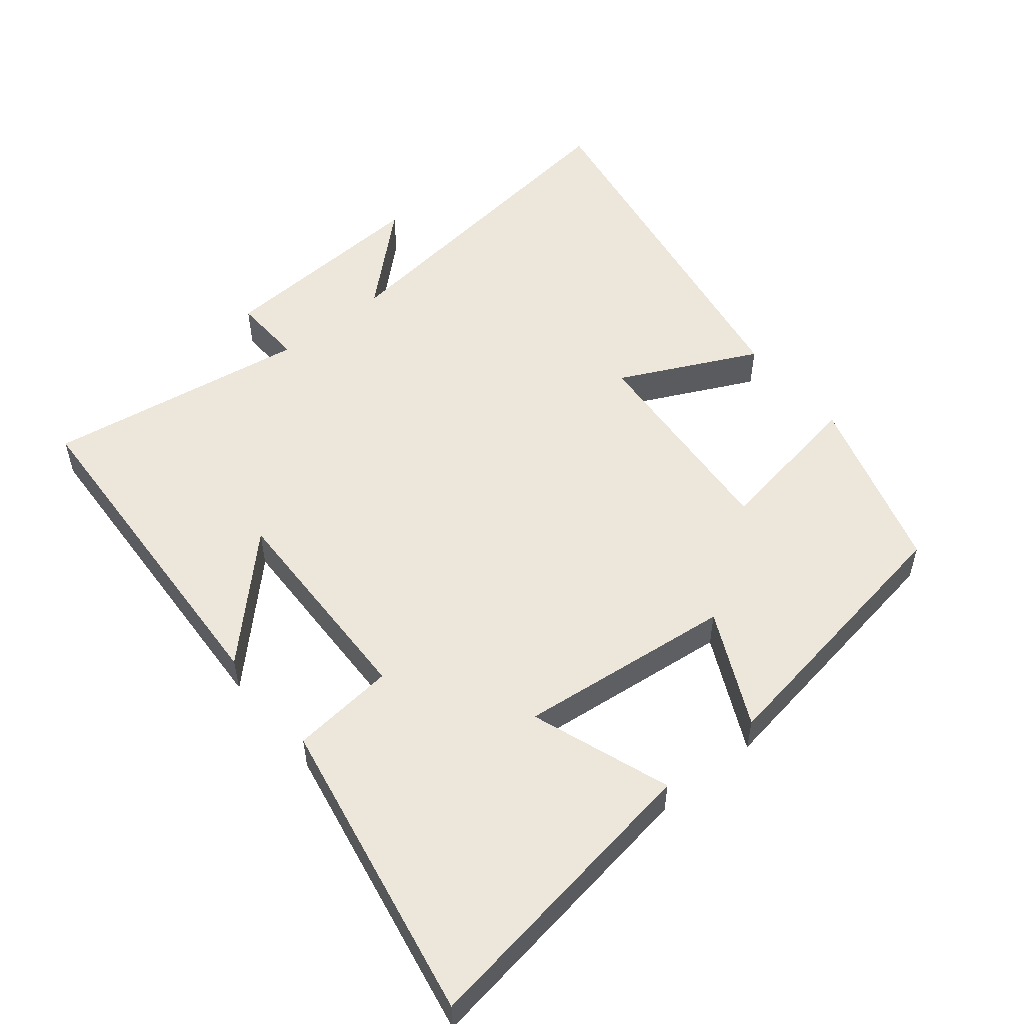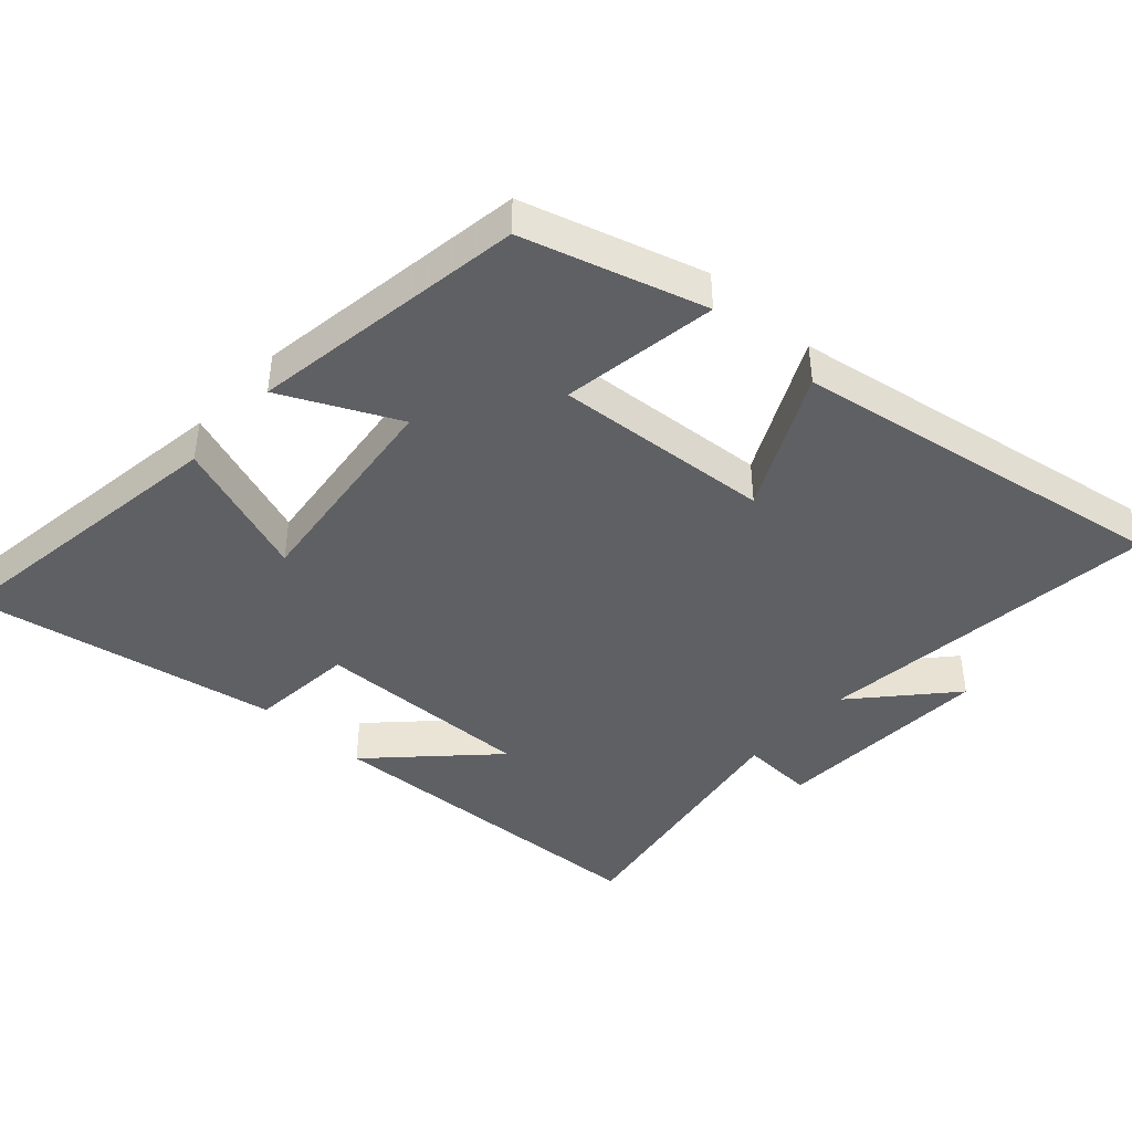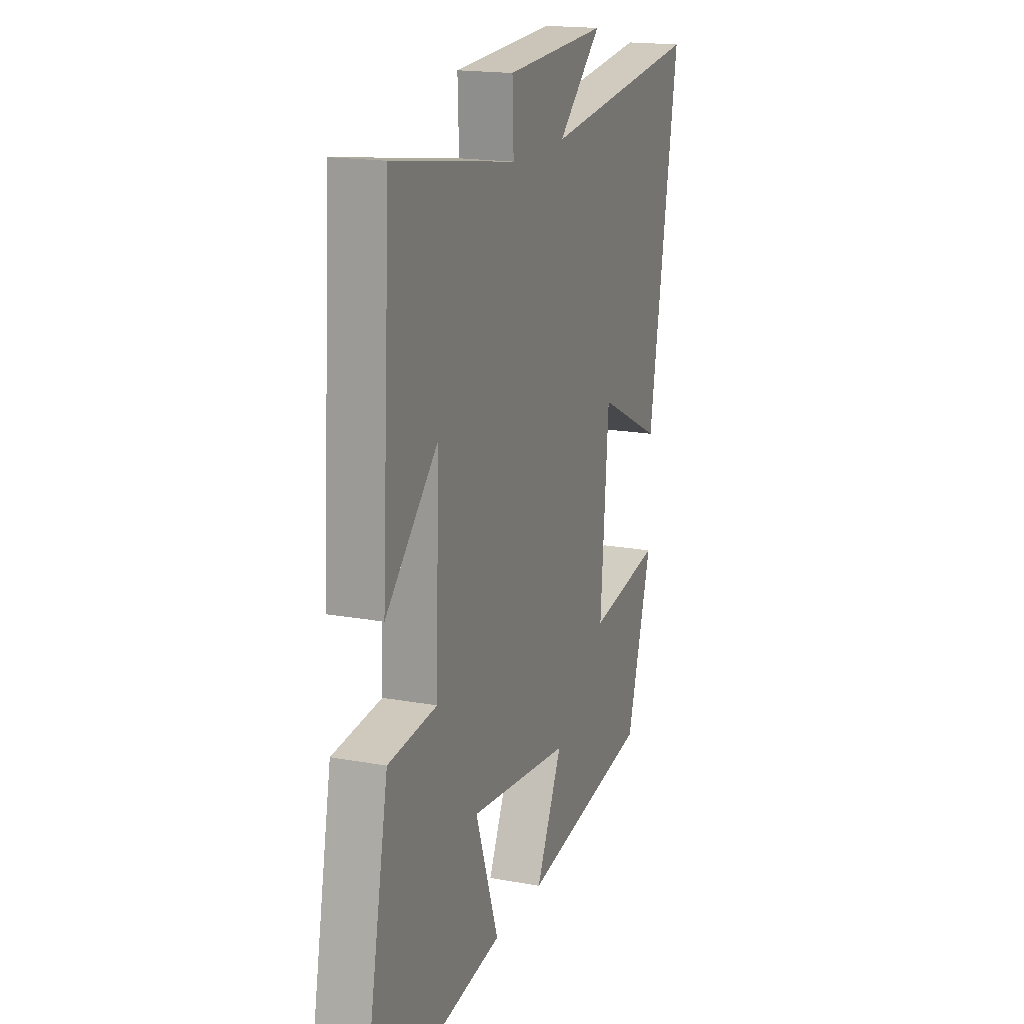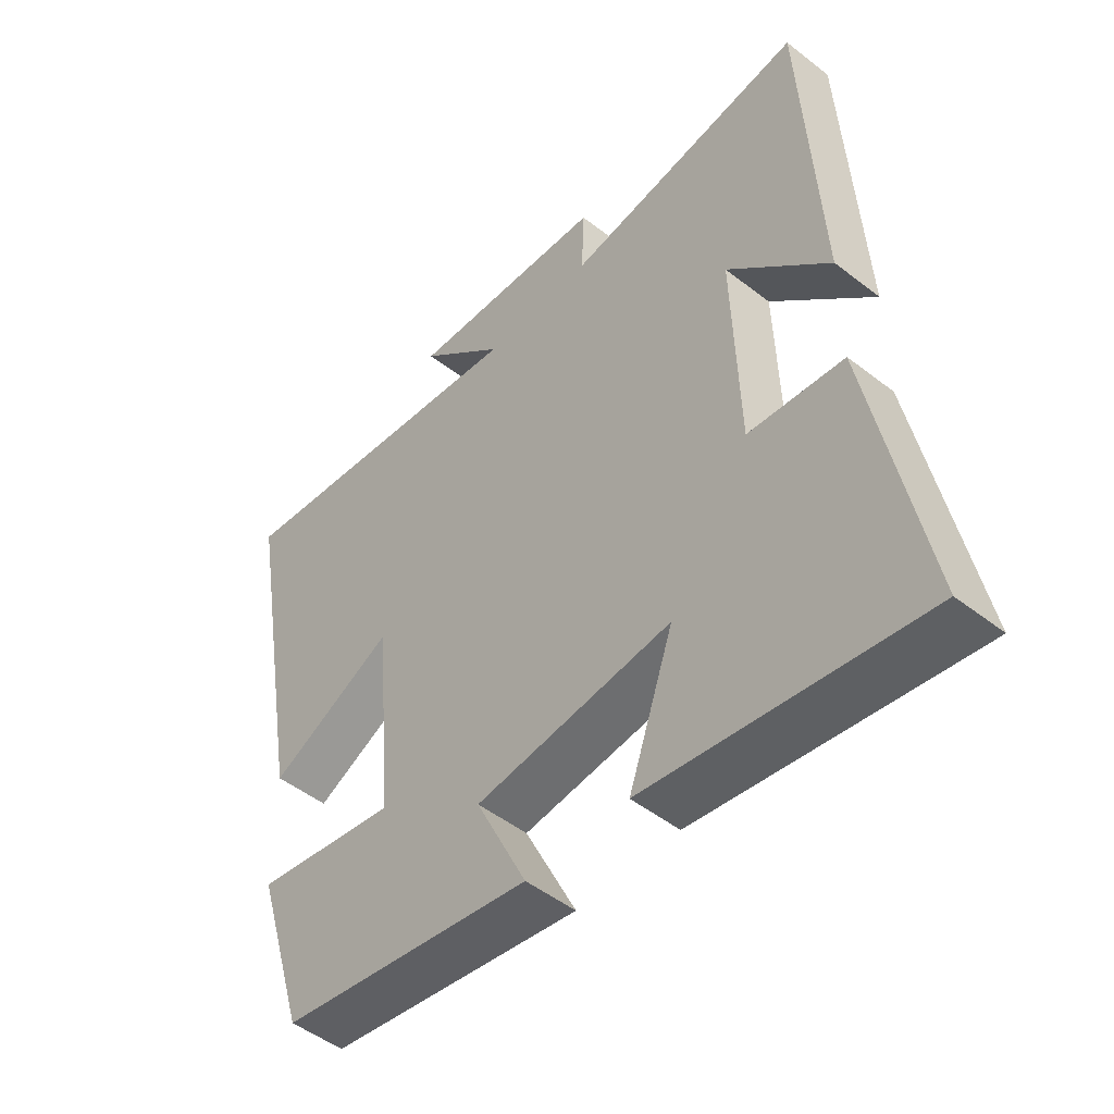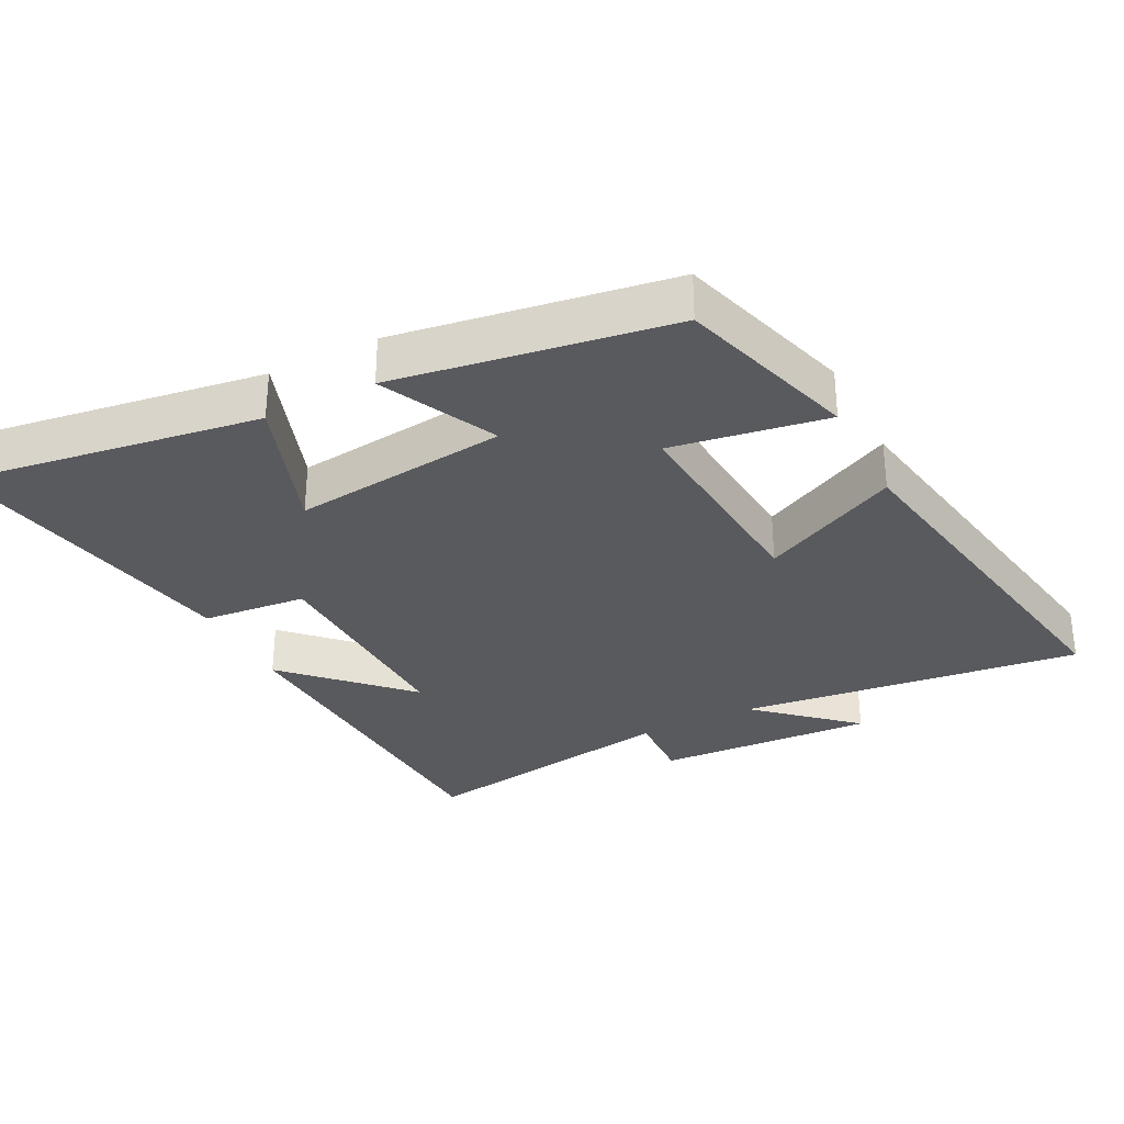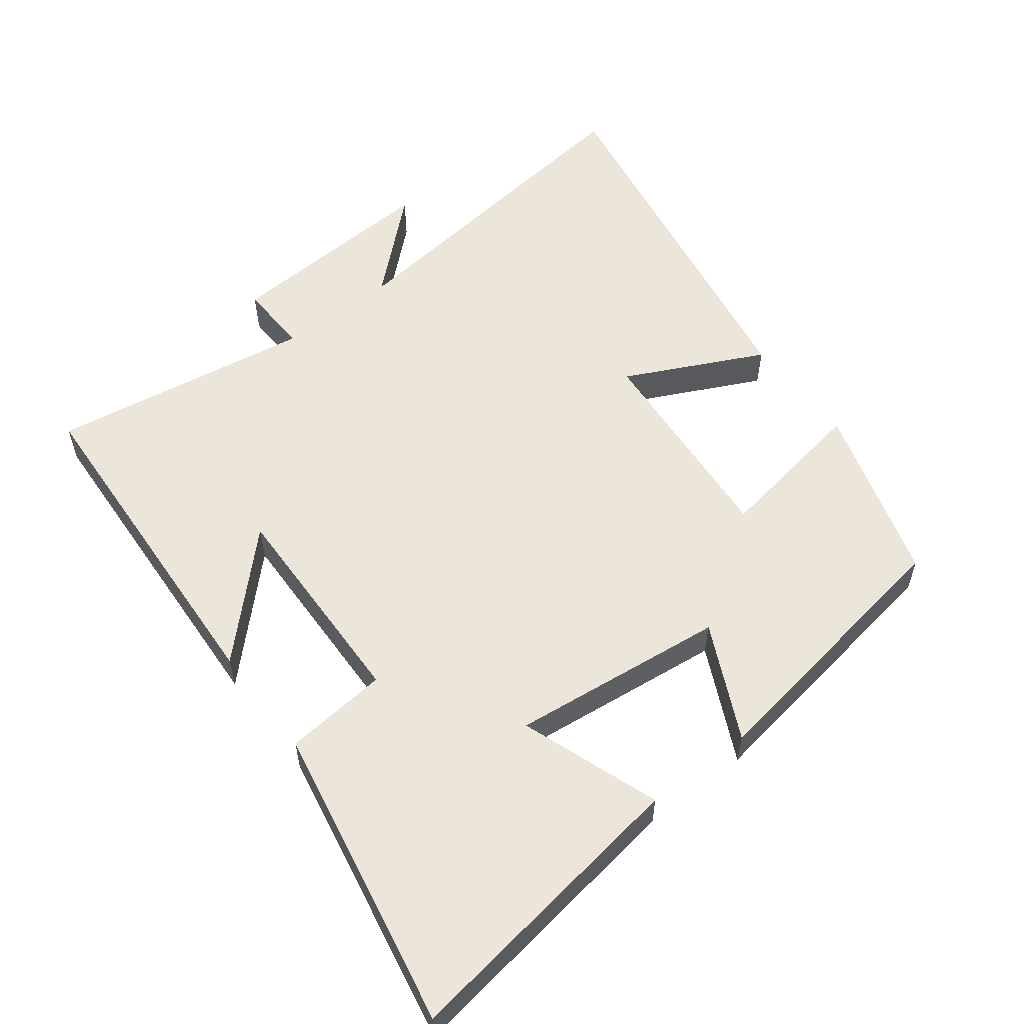
<metadata>
{"format":"obj","ext":"obj","renderer":"f3d","projection":"perspective","resolution":1024,"background":"white","views":[{"elev":53.3,"azim":140.6,"up":"+Y"},{"elev":-43.4,"azim":-132.3,"up":"+Y"},{"elev":17.5,"azim":110.1,"up":"+Z"},{"elev":-49.0,"azim":49.1,"up":"+Z"},{"elev":-31.8,"azim":-153.0,"up":"+Y"},{"elev":56.4,"azim":142.4,"up":"+Y"}]}
</metadata>
<code>
v -0.596 0.07 0.561
v -0.093 0.07 0.5
v -0.231 0.07 0.624
v 0.089 0.07 0.606
v 0.085 0.07 0.5
v 0.472 0.07 0.562
v 0.5 0.07 0.056
v 0.337 0.07 0.219
v 0.347 0.07 -0.101
v 0.5 0.07 -0.116
v 0.586 0.07 -0.565
v 0.147 0.07 -0.5
v 0.219 0.07 -0.295
v -0.097 0.07 -0.331
v -0.015 0.07 -0.5
v -0.42 0.07 -0.437
v -0.5 0.07 -0.173
v -0.272 0.07 -0.21
v -0.298 0.07 0.106
v -0.5 0.07 0.007
v -0.596 0 0.561
v -0.093 0 0.5
v -0.231 0 0.624
v 0.089 0 0.606
v 0.085 0 0.5
v 0.472 0 0.562
v 0.5 0 0.056
v 0.337 0 0.219
v 0.347 0 -0.101
v 0.5 0 -0.116
v 0.586 0 -0.565
v 0.147 0 -0.5
v 0.219 0 -0.295
v -0.097 0 -0.331
v -0.015 0 -0.5
v -0.42 0 -0.437
v -0.5 0 -0.173
v -0.272 0 -0.21
v -0.298 0 0.106
v -0.5 0 0.007
f 19 20 1 2
f 18 19 2
f 15 16 17 18
f 14 15 18
f 13 14 18 2
f 10 11 12 13
f 9 10 13
f 8 9 13 2
f 5 6 7 8
f 5 8 2 3
f 3 4 5
f 22 21 40 39
f 22 39 38
f 38 37 36 35
f 38 35 34
f 22 38 34 33
f 33 32 31 30
f 33 30 29
f 22 33 29 28
f 28 27 26 25
f 23 22 28 25
f 25 24 23
f 1 21 22 2
f 2 22 23 3
f 3 23 24 4
f 4 24 25 5
f 5 25 26 6
f 6 26 27 7
f 7 27 28 8
f 8 28 29 9
f 9 29 30 10
f 10 30 31 11
f 11 31 32 12
f 12 32 33 13
f 13 33 34 14
f 14 34 35 15
f 15 35 36 16
f 16 36 37 17
f 17 37 38 18
f 18 38 39 19
f 19 39 40 20
f 20 40 21 1

</code>
